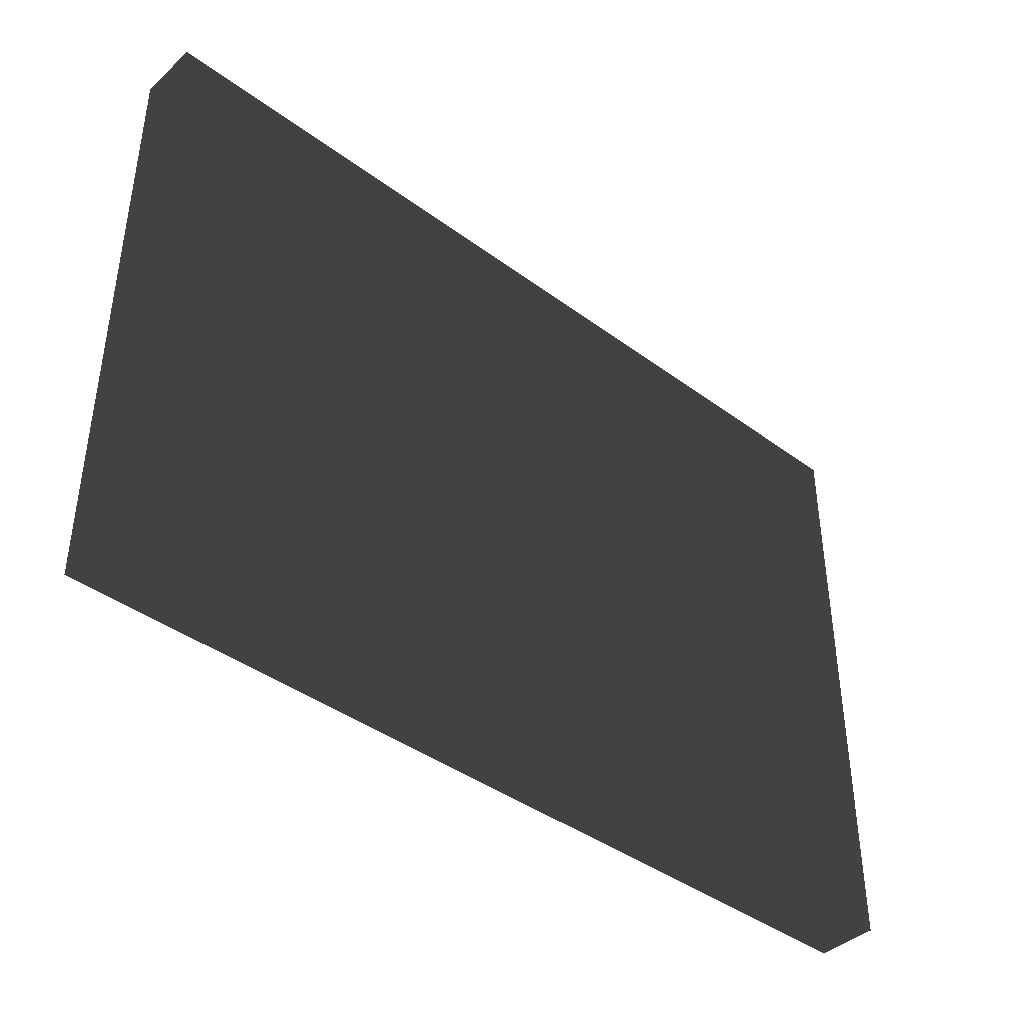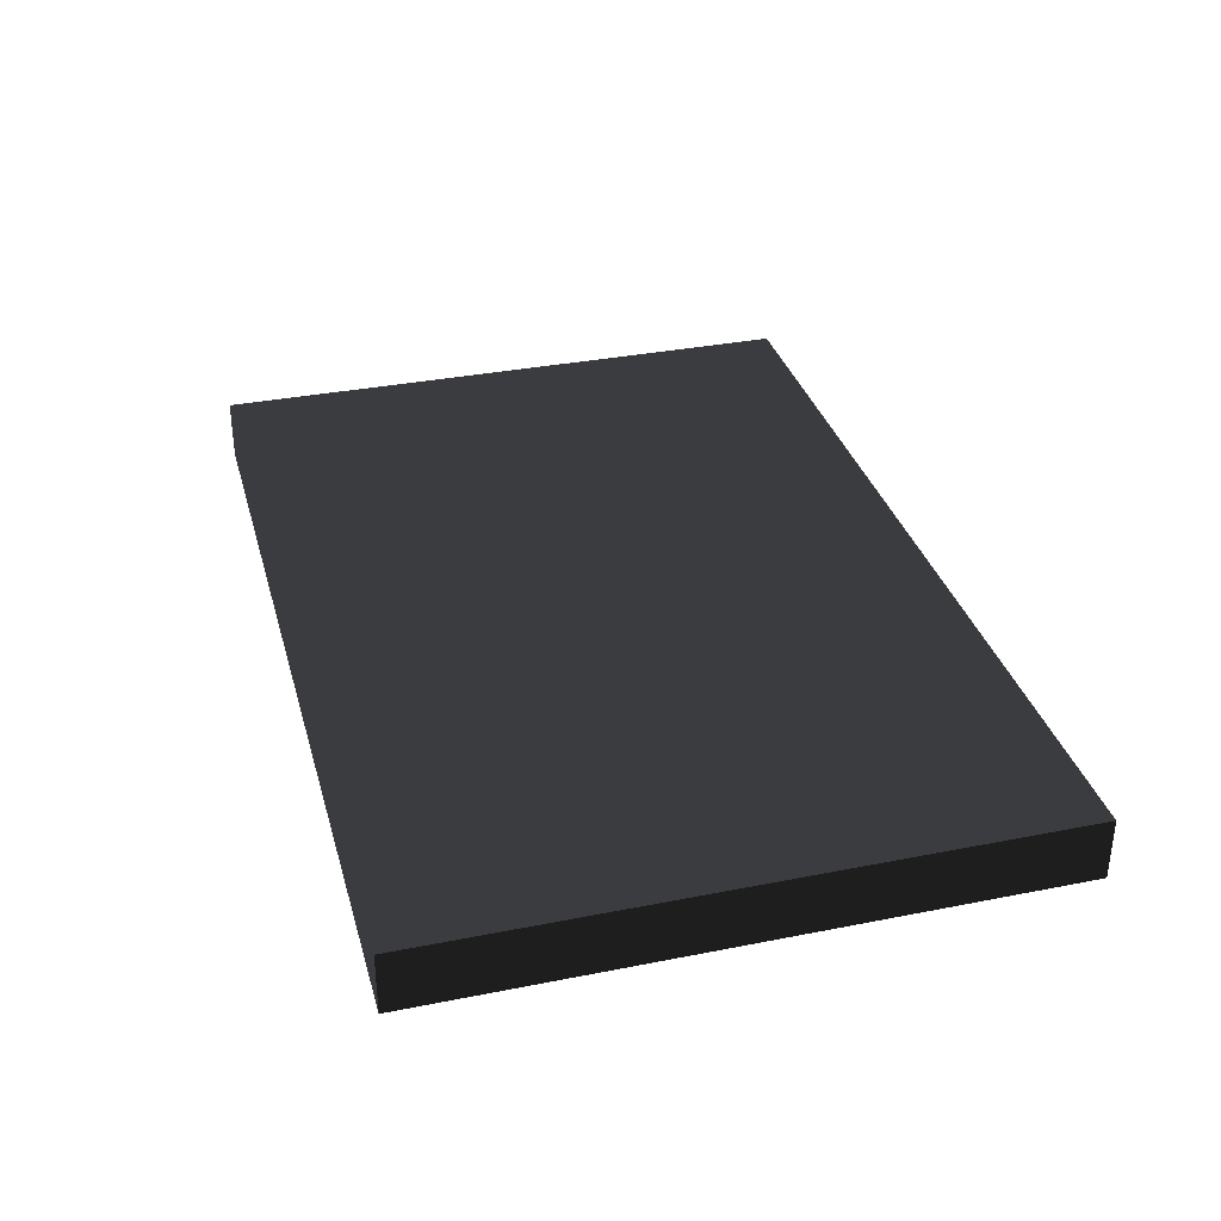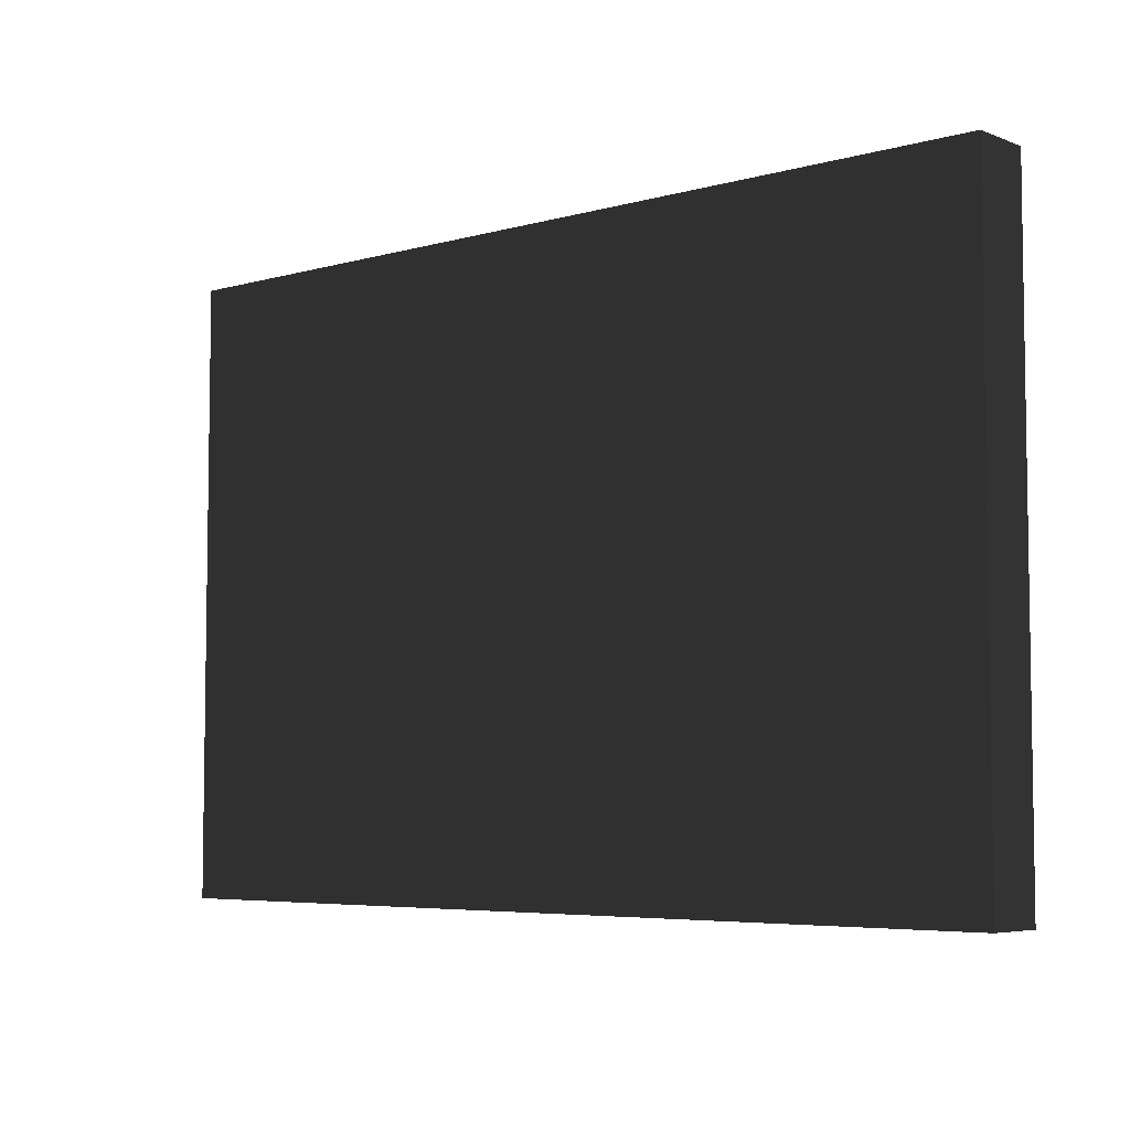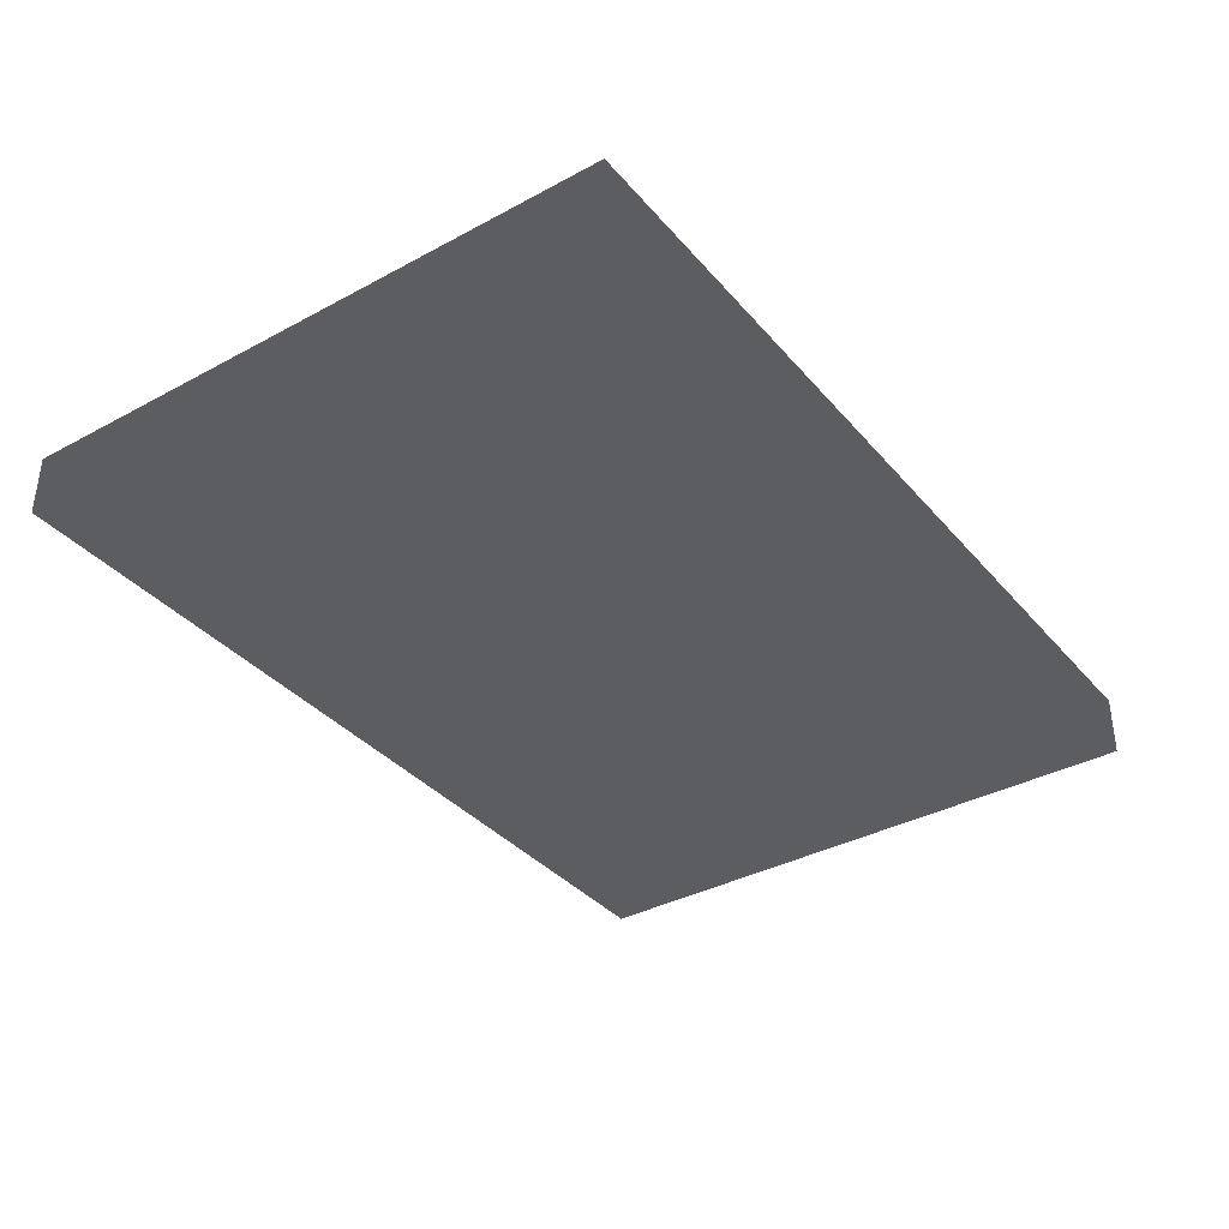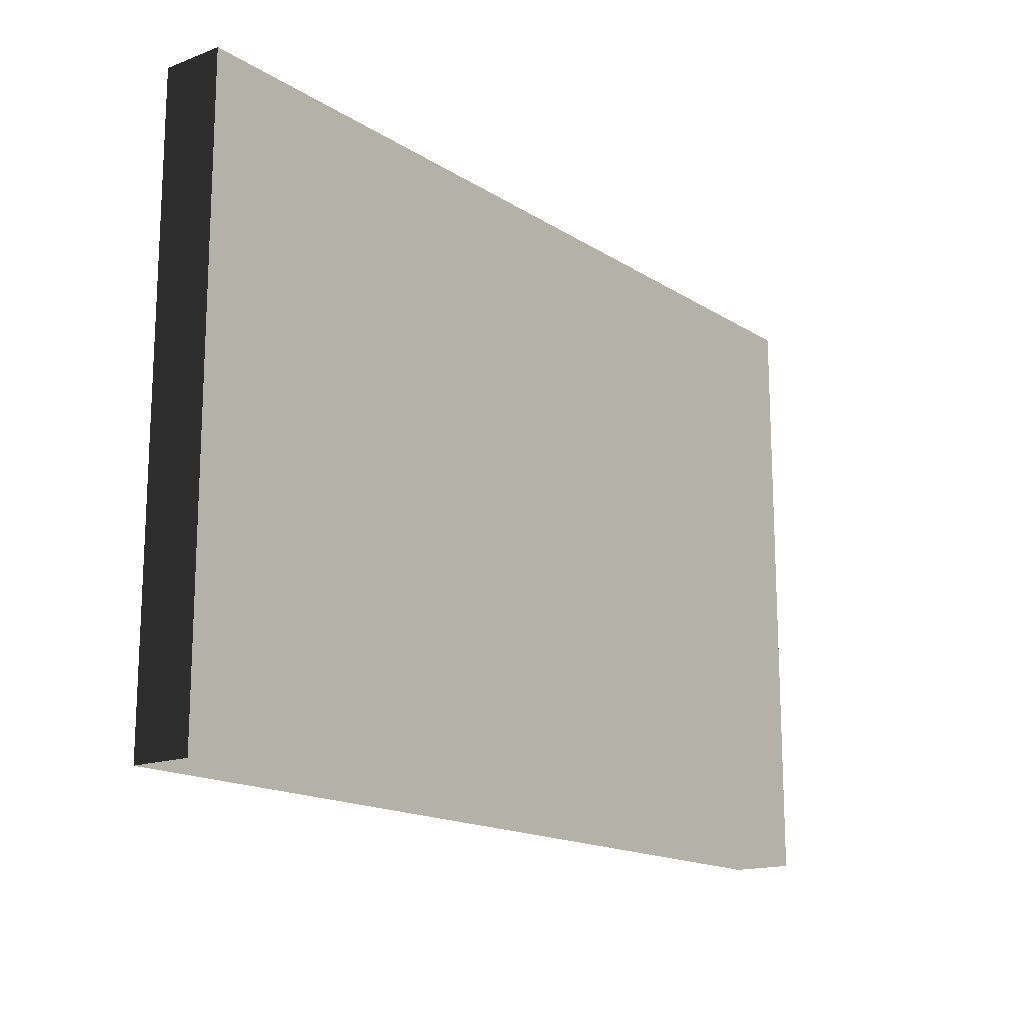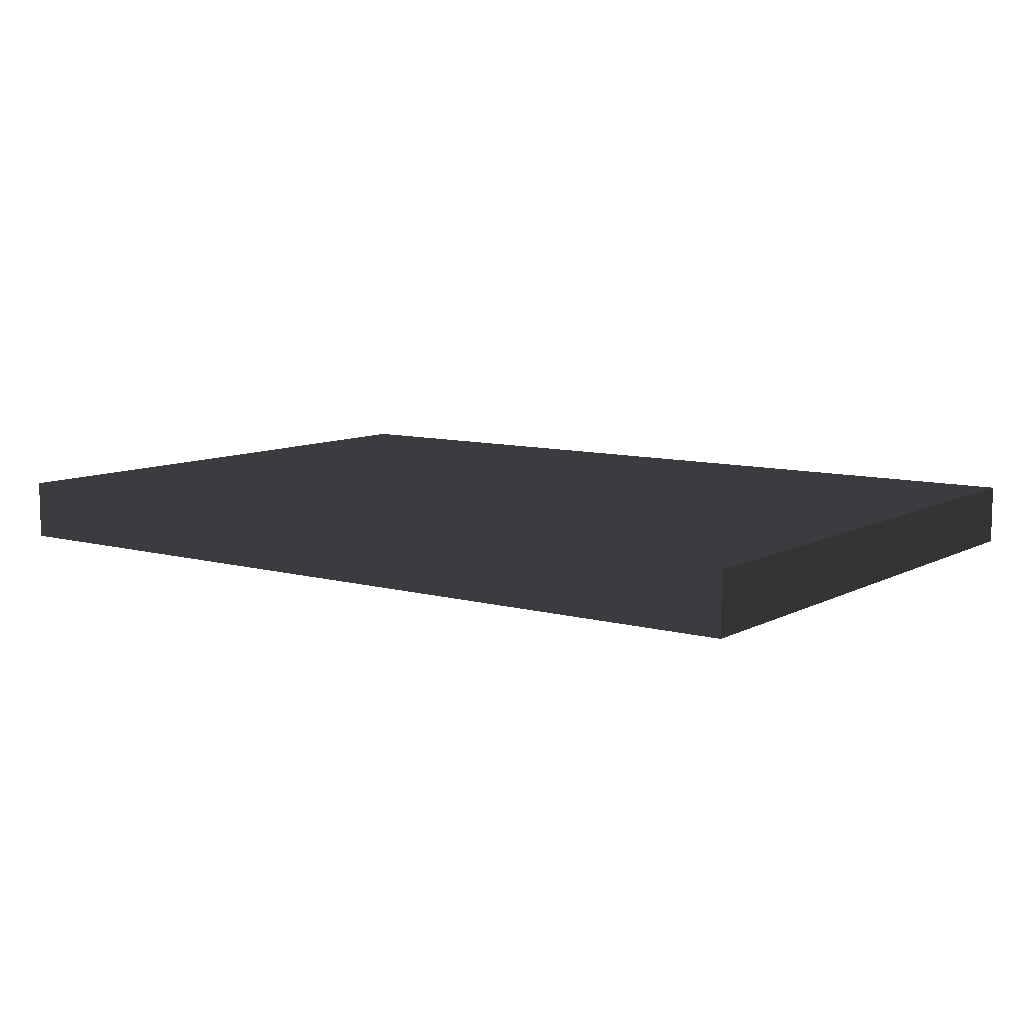
<metadata>
{"format":"obj","ext":"obj","renderer":"f3d","projection":"perspective","resolution":1024,"background":"white","views":[{"elev":-40.9,"azim":-42.0,"up":"+Y"},{"elev":33.8,"azim":74.9,"up":"+Z"},{"elev":-5.5,"azim":40.8,"up":"+Y"},{"elev":-36.4,"azim":-54.9,"up":"+Z"},{"elev":-16.1,"azim":127.9,"up":"+Y"},{"elev":9.0,"azim":36.2,"up":"+Z"}]}
</metadata>
<code>
v -0.22 -0.15 -0.015
v 0.22 -0.15 -0.015
v 0.22 0.15 -0.015
v -0.22 0.15 -0.015
v -0.22 -0.15 0.015
v 0.22 -0.15 0.015
v 0.22 0.15 0.015
v -0.22 0.15 0.015
f 1 2 3 4
f 5 8 7 6
f 1 4 8 5
f 2 6 7 3
f 1 5 6 2
f 4 3 7 8

</code>
